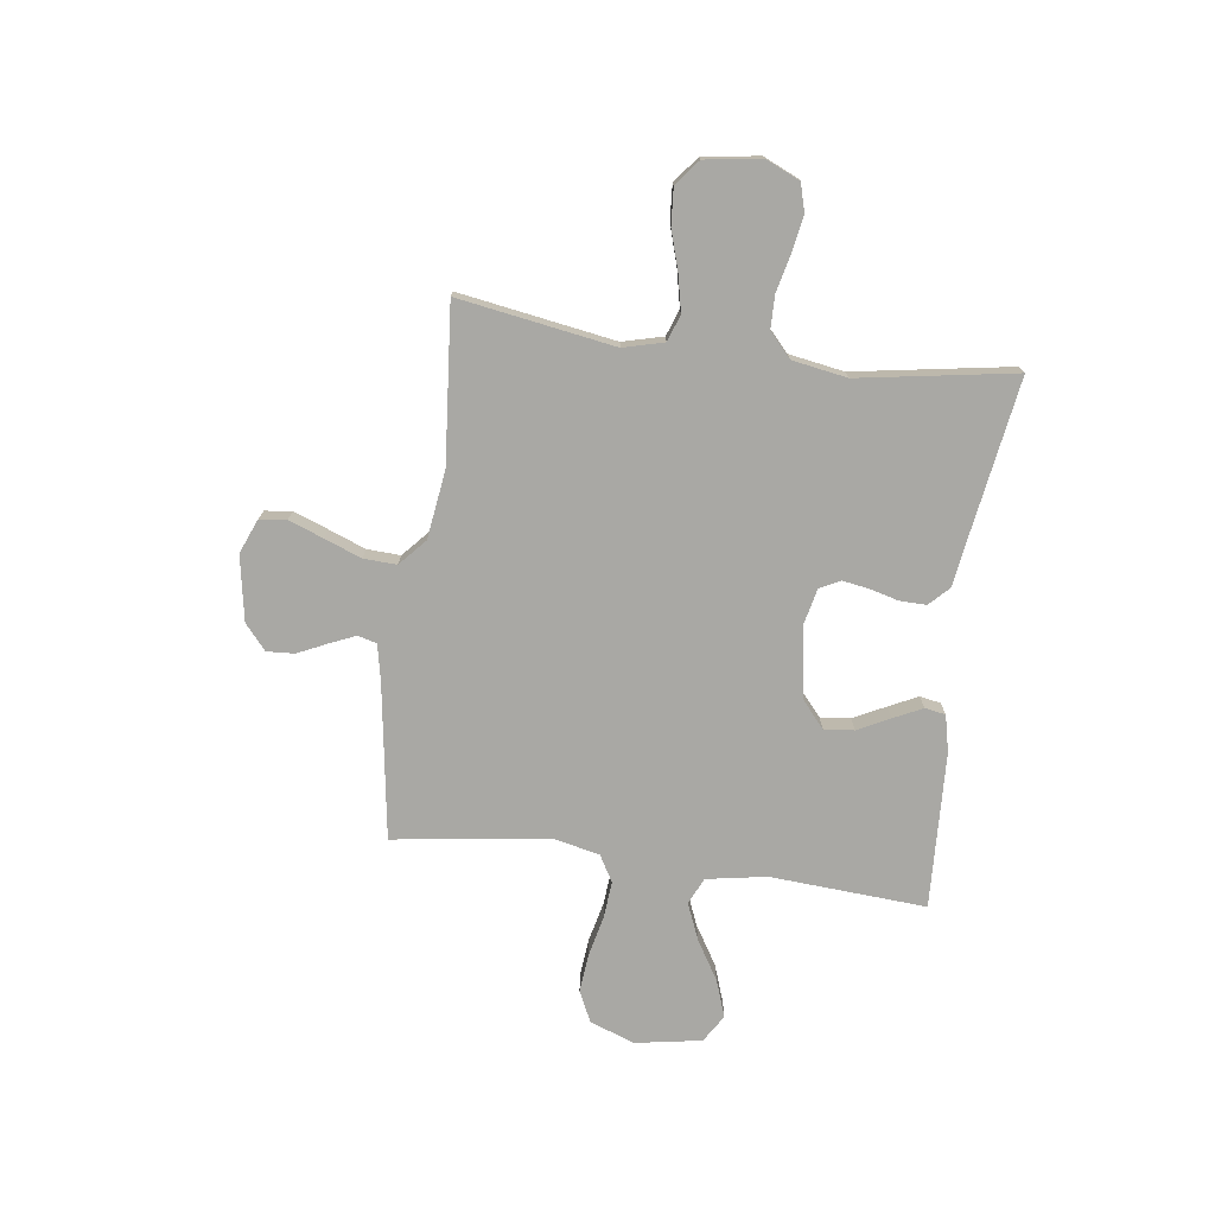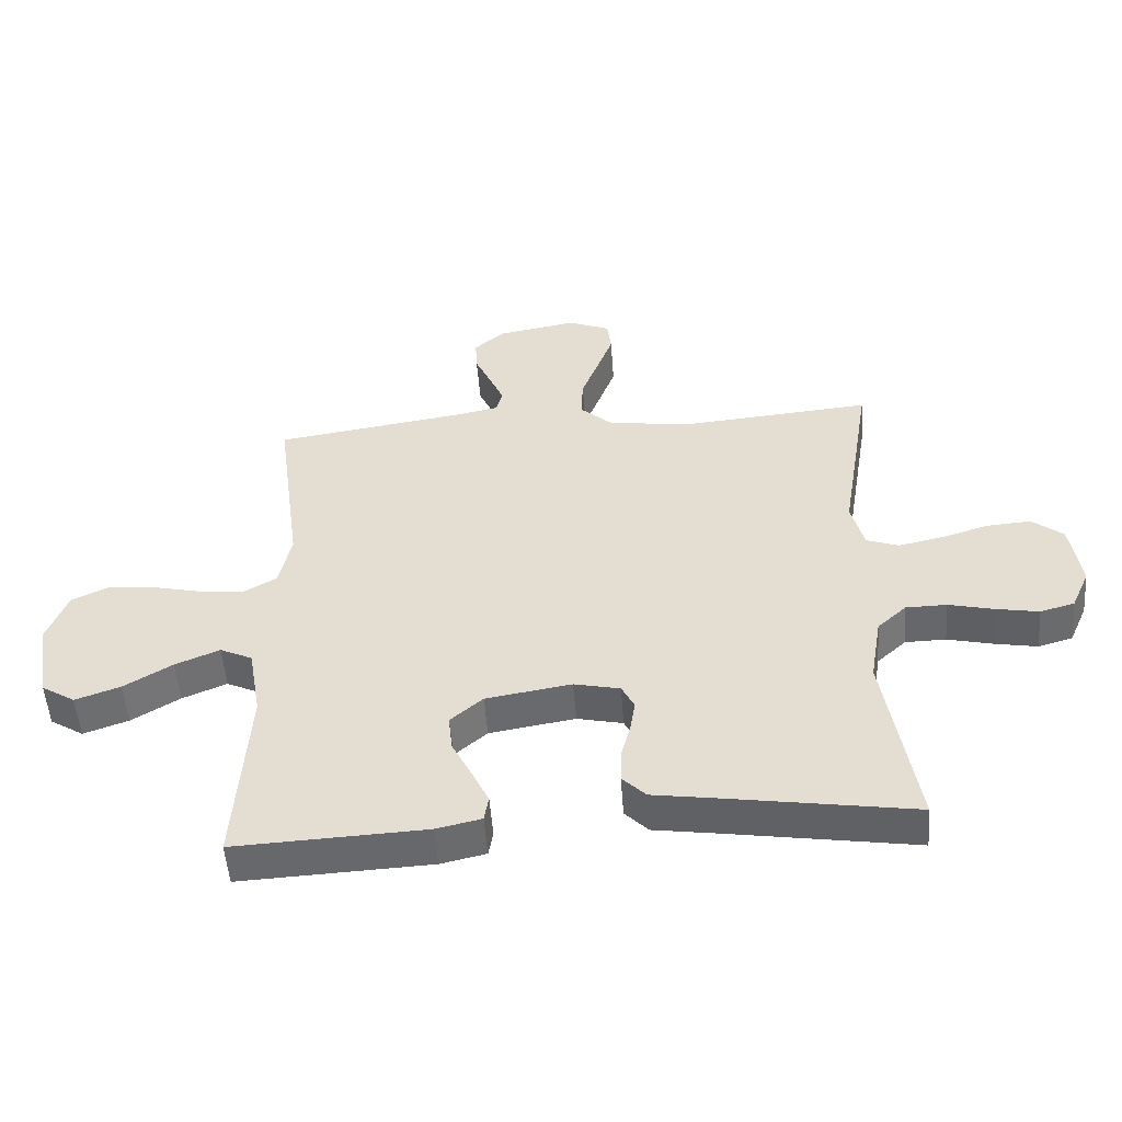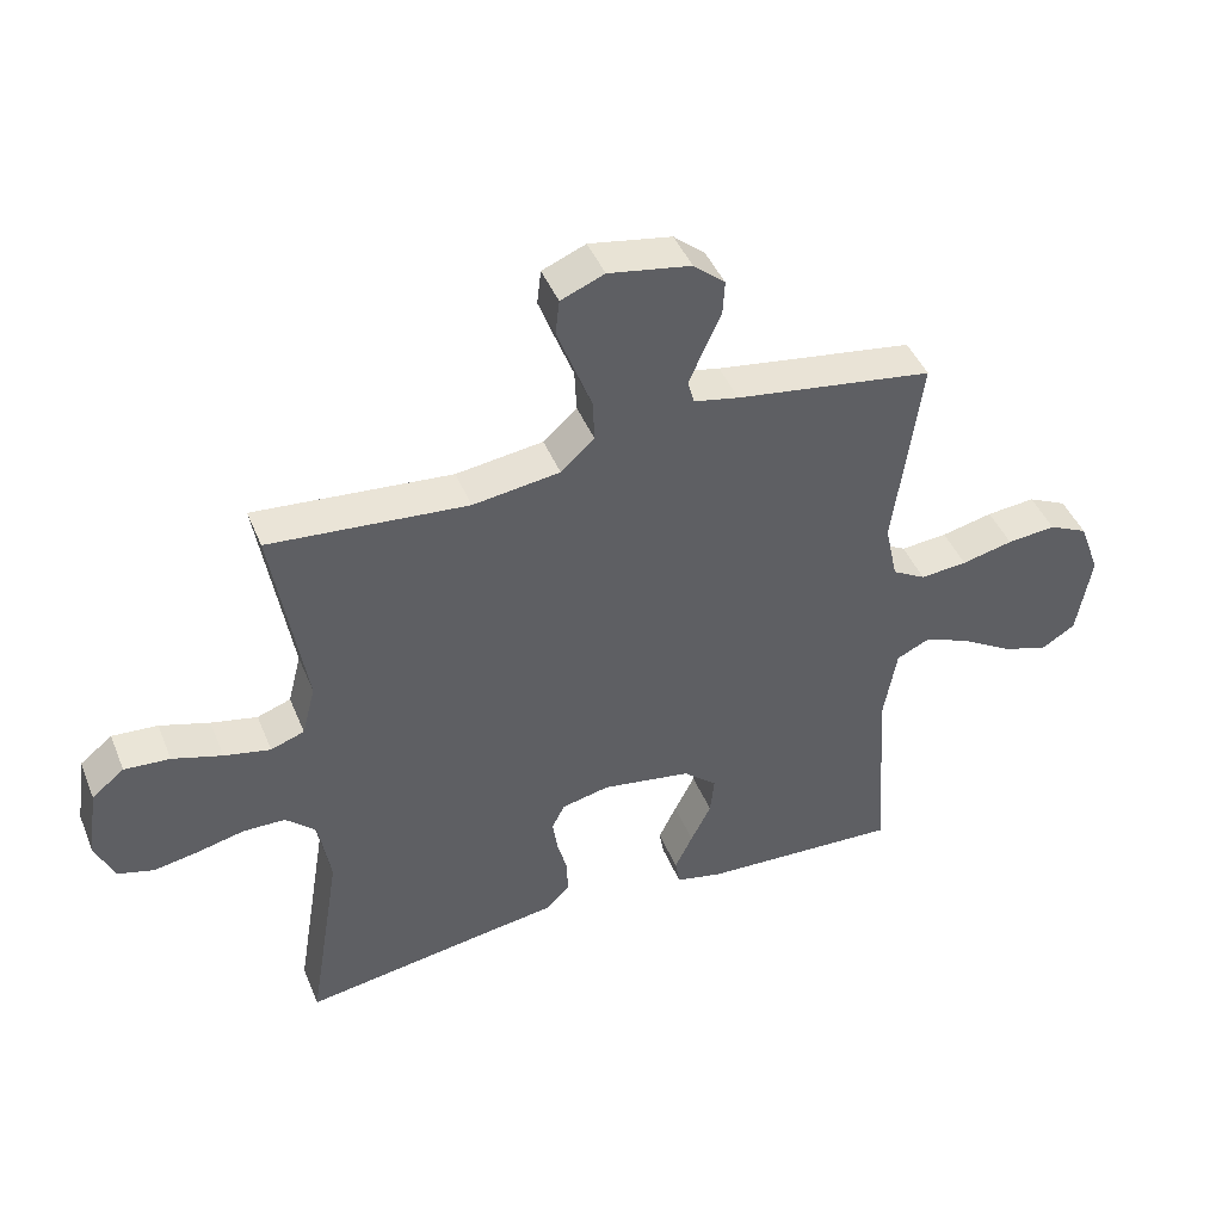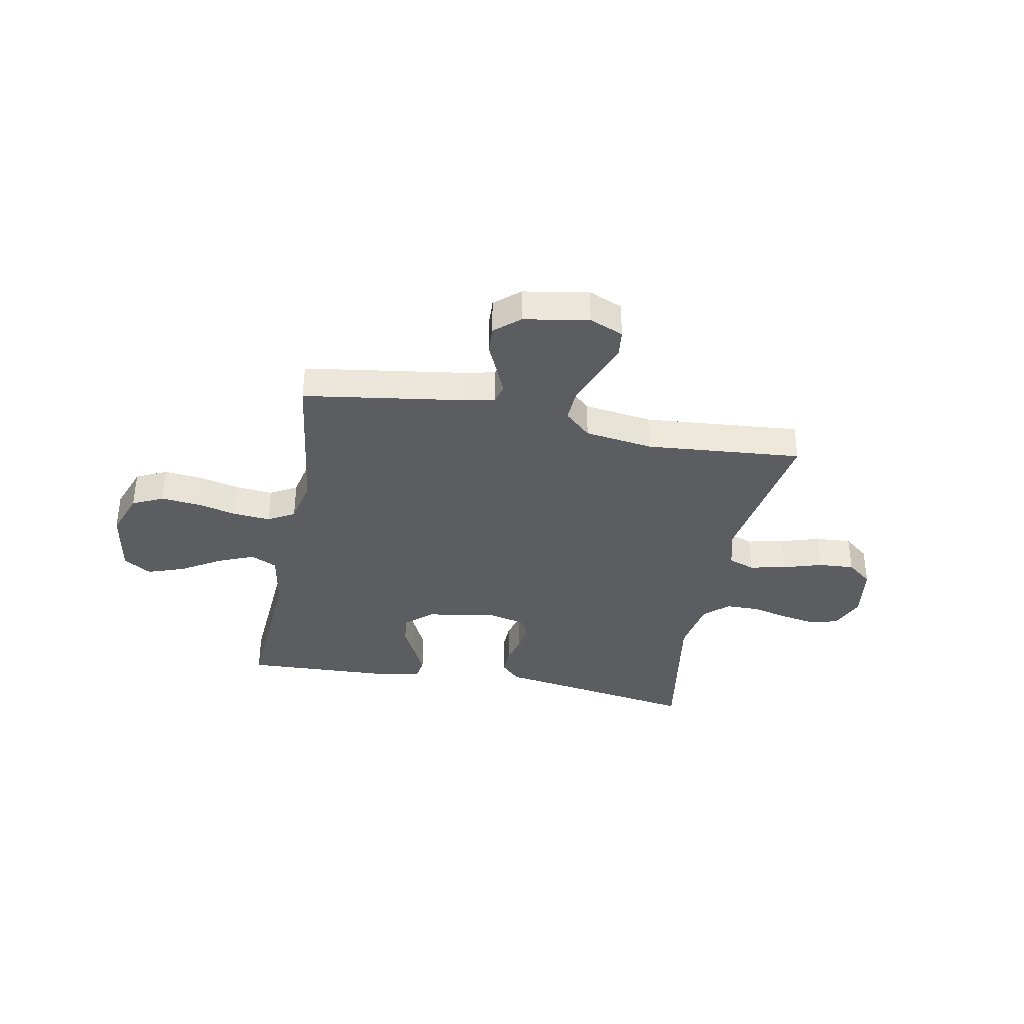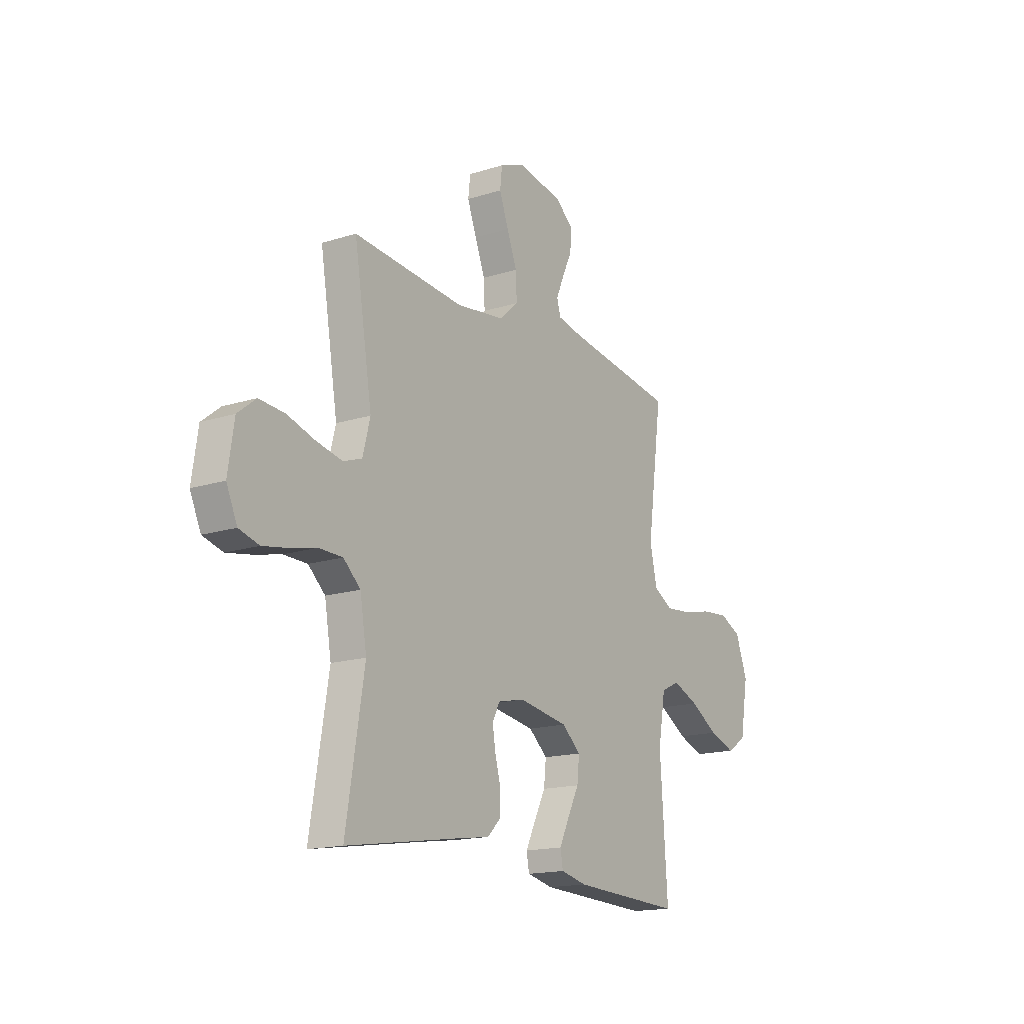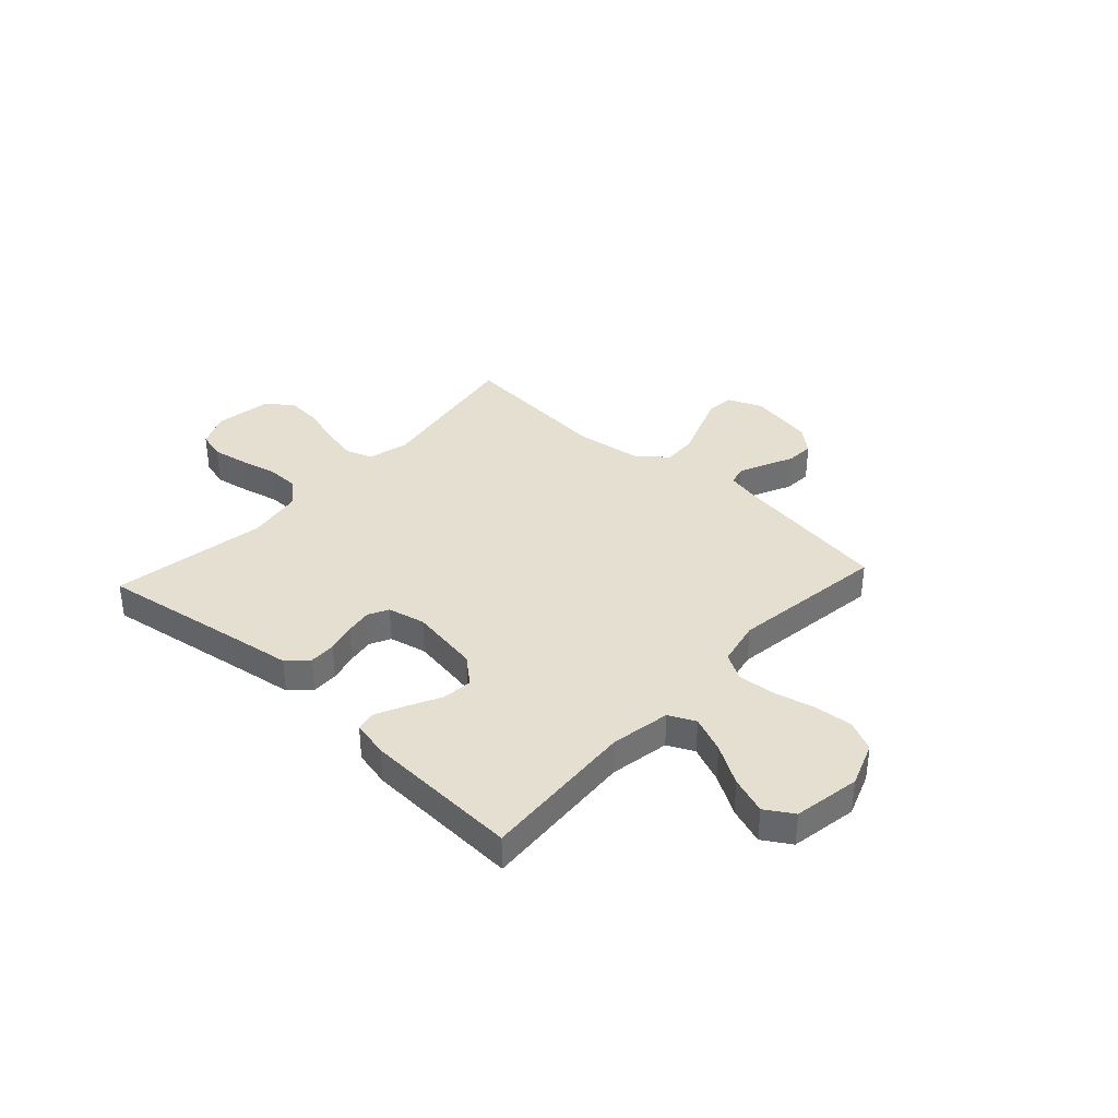
<metadata>
{"format":"obj","ext":"obj","renderer":"f3d","projection":"perspective","resolution":1024,"background":"white","views":[{"elev":-74.9,"azim":82.4,"up":"+Y"},{"elev":-51.9,"azim":4.2,"up":"+Z"},{"elev":44.2,"azim":158.5,"up":"+Z"},{"elev":-36.5,"azim":-10.9,"up":"+Y"},{"elev":-16.3,"azim":123.1,"up":"+Z"},{"elev":36.6,"azim":-137.4,"up":"+Y"}]}
</metadata>
<code>
v -0.5 0.07 -0.5
v -0.48 0.07 -0.2
v -0.5 0.07 -0.085
v -0.551 0.07 -0.061
v -0.621 0.07 -0.09
v -0.697 0.07 -0.136
v -0.768 0.07 -0.161
v -0.821 0.07 -0.128
v -0.843 0.07 0
v -0.811 0.07 0.086
v -0.752 0.07 0.114
v -0.678 0.07 0.107
v -0.6 0.07 0.089
v -0.529 0.07 0.083
v -0.478 0.07 0.112
v -0.459 0.07 0.2
v -0.5 0.07 0.5
v -0.2 0.07 0.545
v -0.132 0.07 0.559
v -0.122 0.07 0.595
v -0.144 0.07 0.646
v -0.17 0.07 0.702
v -0.173 0.07 0.755
v -0.125 0.07 0.796
v 0 0.07 0.818
v 0.066 0.07 0.791
v 0.072 0.07 0.739
v 0.047 0.07 0.672
v 0.02 0.07 0.602
v 0.017 0.07 0.538
v 0.068 0.07 0.492
v 0.2 0.07 0.474
v 0.5 0.07 0.5
v 0.451 0.07 0.2
v 0.471 0.07 0.122
v 0.522 0.07 0.104
v 0.592 0.07 0.119
v 0.667 0.07 0.142
v 0.736 0.07 0.147
v 0.785 0.07 0.108
v 0.801 0.07 0
v 0.772 0.07 -0.065
v 0.718 0.07 -0.08
v 0.651 0.07 -0.068
v 0.579 0.07 -0.051
v 0.515 0.07 -0.052
v 0.469 0.07 -0.094
v 0.451 0.07 -0.2
v 0.5 0.07 -0.5
v 0.2 0.07 -0.453
v 0.105 0.07 -0.439
v 0.068 0.07 -0.402
v 0.069 0.07 -0.351
v 0.084 0.07 -0.295
v 0.092 0.07 -0.244
v 0.072 0.07 -0.205
v 0 0.07 -0.189
v -0.135 0.07 -0.211
v -0.186 0.07 -0.255
v -0.18 0.07 -0.313
v -0.149 0.07 -0.374
v -0.122 0.07 -0.43
v -0.129 0.07 -0.47
v -0.2 0.07 -0.486
v -0.5 0 -0.5
v -0.48 0 -0.2
v -0.5 0 -0.085
v -0.551 0 -0.061
v -0.621 0 -0.09
v -0.697 0 -0.136
v -0.768 0 -0.161
v -0.821 0 -0.128
v -0.843 0 0
v -0.811 0 0.086
v -0.752 0 0.114
v -0.678 0 0.107
v -0.6 0 0.089
v -0.529 0 0.083
v -0.478 0 0.112
v -0.459 0 0.2
v -0.5 0 0.5
v -0.2 0 0.545
v -0.132 0 0.559
v -0.122 0 0.595
v -0.144 0 0.646
v -0.17 0 0.702
v -0.173 0 0.755
v -0.125 0 0.796
v 0 0 0.818
v 0.066 0 0.791
v 0.072 0 0.739
v 0.047 0 0.672
v 0.02 0 0.602
v 0.017 0 0.538
v 0.068 0 0.492
v 0.2 0 0.474
v 0.5 0 0.5
v 0.451 0 0.2
v 0.471 0 0.122
v 0.522 0 0.104
v 0.592 0 0.119
v 0.667 0 0.142
v 0.736 0 0.147
v 0.785 0 0.108
v 0.801 0 0
v 0.772 0 -0.065
v 0.718 0 -0.08
v 0.651 0 -0.068
v 0.579 0 -0.051
v 0.515 0 -0.052
v 0.469 0 -0.094
v 0.451 0 -0.2
v 0.5 0 -0.5
v 0.2 0 -0.453
v 0.105 0 -0.439
v 0.068 0 -0.402
v 0.069 0 -0.351
v 0.084 0 -0.295
v 0.092 0 -0.244
v 0.072 0 -0.205
v 0 0 -0.189
v -0.135 0 -0.211
v -0.186 0 -0.255
v -0.18 0 -0.313
v -0.149 0 -0.374
v -0.122 0 -0.43
v -0.129 0 -0.47
v -0.2 0 -0.486
f 63 64 1 2
f 60 61 62 63
f 60 63 2 3
f 59 60 3
f 58 59 3
f 57 58 3 4
f 56 57 4
f 51 52 53 54
f 50 51 54 55
f 48 49 50 55
f 47 48 55 56
f 42 43 44 45
f 40 41 42 45
f 40 45 46
f 37 38 39 40
f 36 37 40 46
f 35 36 46 47
f 32 33 34
f 31 32 34 35
f 30 31 35 47
f 26 27 28 29
f 24 25 26 29
f 24 29 30
f 21 22 23 24
f 20 21 24 30
f 19 20 30 47
f 16 17 18
f 15 16 18 19
f 10 11 12 13
f 10 13 14
f 9 10 14
f 8 9 14
f 5 6 7 8
f 4 5 8 14
f 56 4 14 15
f 15 19 47 56
f 66 65 128 127
f 127 126 125 124
f 67 66 127 124
f 67 124 123
f 67 123 122
f 68 67 122 121
f 68 121 120
f 118 117 116 115
f 119 118 115 114
f 119 114 113 112
f 120 119 112 111
f 109 108 107 106
f 109 106 105 104
f 110 109 104
f 104 103 102 101
f 110 104 101 100
f 111 110 100 99
f 98 97 96
f 99 98 96 95
f 111 99 95 94
f 93 92 91 90
f 93 90 89 88
f 94 93 88
f 88 87 86 85
f 94 88 85 84
f 111 94 84 83
f 82 81 80
f 83 82 80 79
f 77 76 75 74
f 78 77 74
f 78 74 73
f 78 73 72
f 72 71 70 69
f 78 72 69 68
f 79 78 68 120
f 120 111 83 79
f 1 65 66 2
f 2 66 67 3
f 3 67 68 4
f 4 68 69 5
f 5 69 70 6
f 6 70 71 7
f 7 71 72 8
f 8 72 73 9
f 9 73 74 10
f 10 74 75 11
f 11 75 76 12
f 12 76 77 13
f 13 77 78 14
f 14 78 79 15
f 15 79 80 16
f 16 80 81 17
f 17 81 82 18
f 18 82 83 19
f 19 83 84 20
f 20 84 85 21
f 21 85 86 22
f 22 86 87 23
f 23 87 88 24
f 24 88 89 25
f 25 89 90 26
f 26 90 91 27
f 27 91 92 28
f 28 92 93 29
f 29 93 94 30
f 30 94 95 31
f 31 95 96 32
f 32 96 97 33
f 33 97 98 34
f 34 98 99 35
f 35 99 100 36
f 36 100 101 37
f 37 101 102 38
f 38 102 103 39
f 39 103 104 40
f 40 104 105 41
f 41 105 106 42
f 42 106 107 43
f 43 107 108 44
f 44 108 109 45
f 45 109 110 46
f 46 110 111 47
f 47 111 112 48
f 48 112 113 49
f 49 113 114 50
f 50 114 115 51
f 51 115 116 52
f 52 116 117 53
f 53 117 118 54
f 54 118 119 55
f 55 119 120 56
f 56 120 121 57
f 57 121 122 58
f 58 122 123 59
f 59 123 124 60
f 60 124 125 61
f 61 125 126 62
f 62 126 127 63
f 63 127 128 64
f 64 128 65 1

</code>
